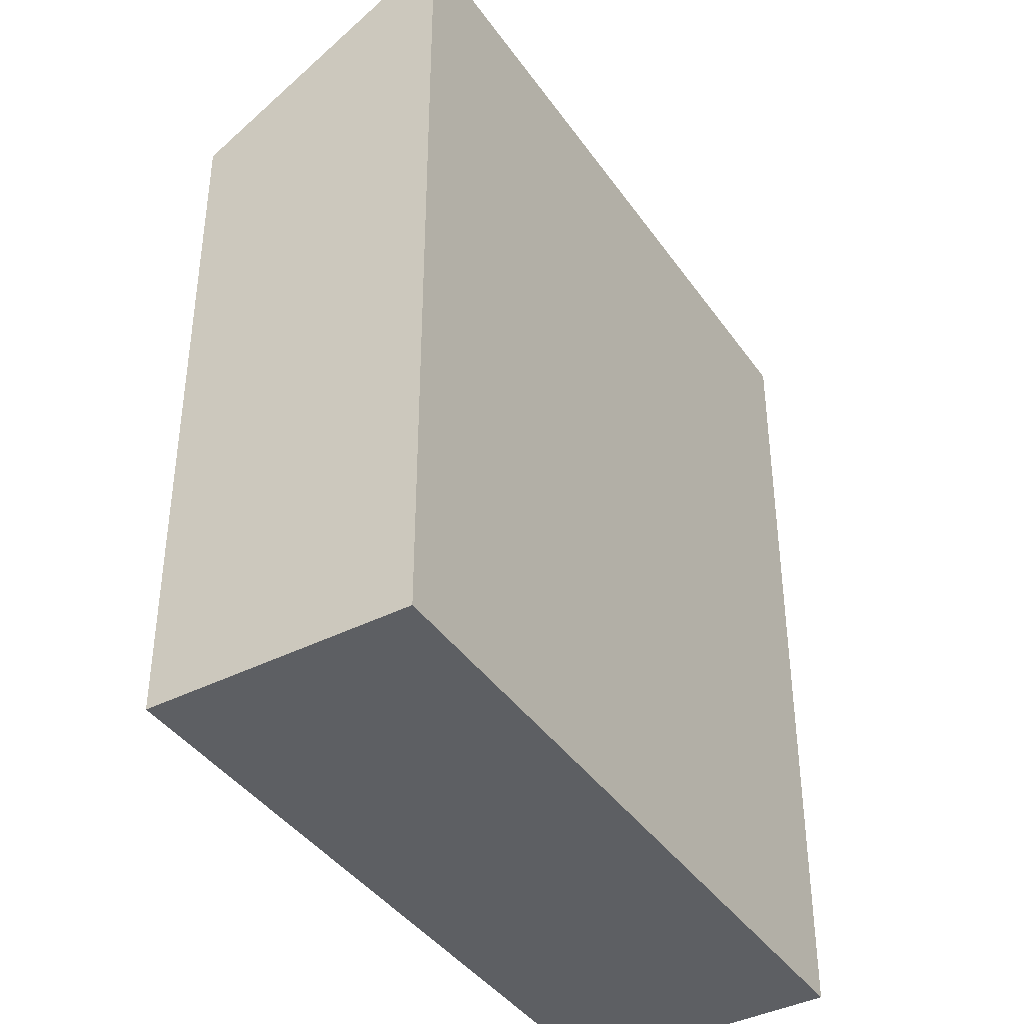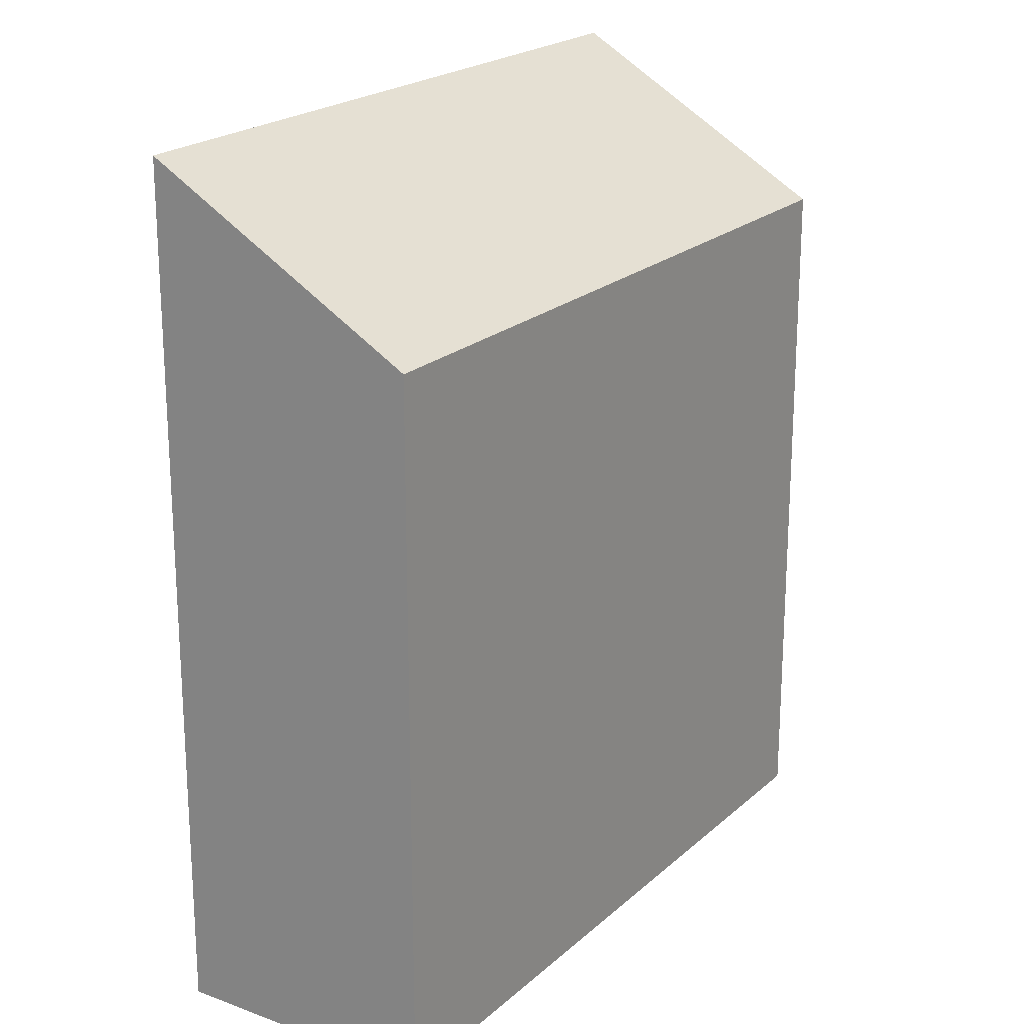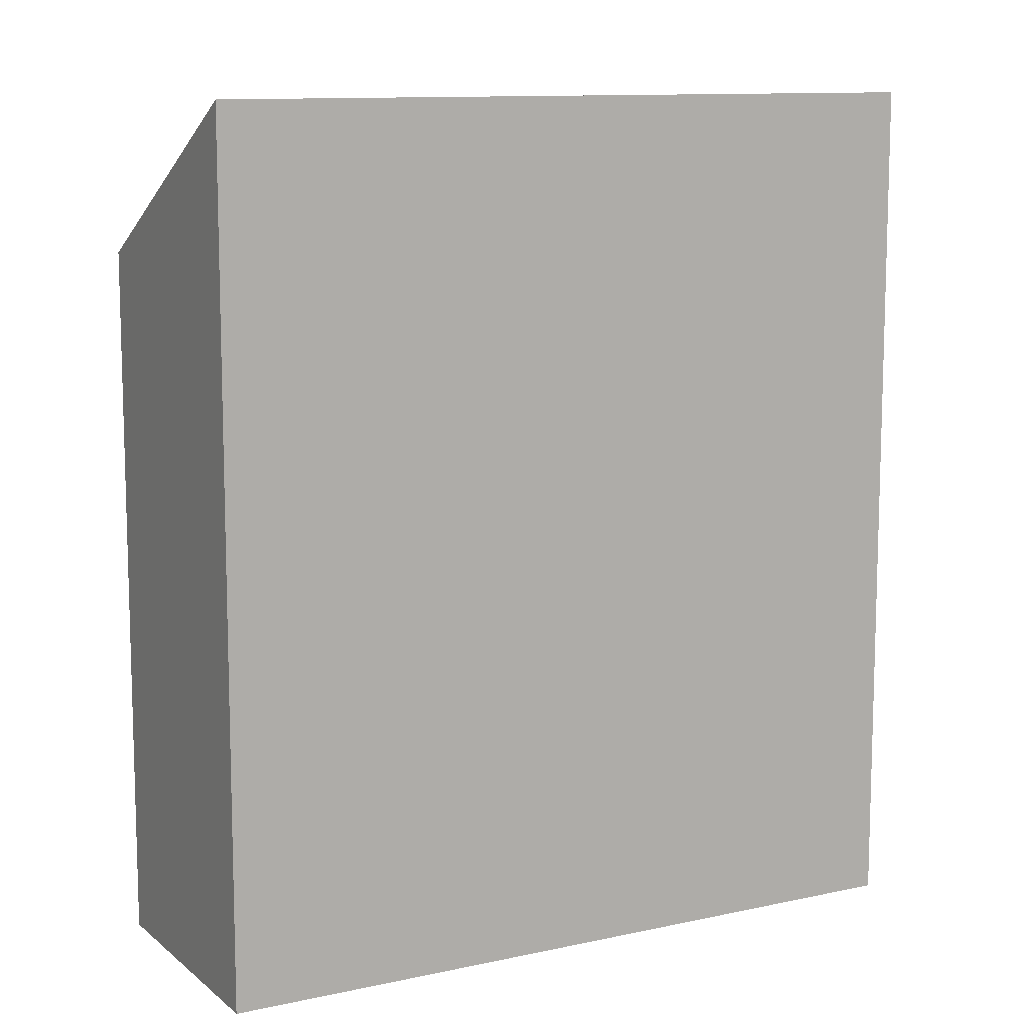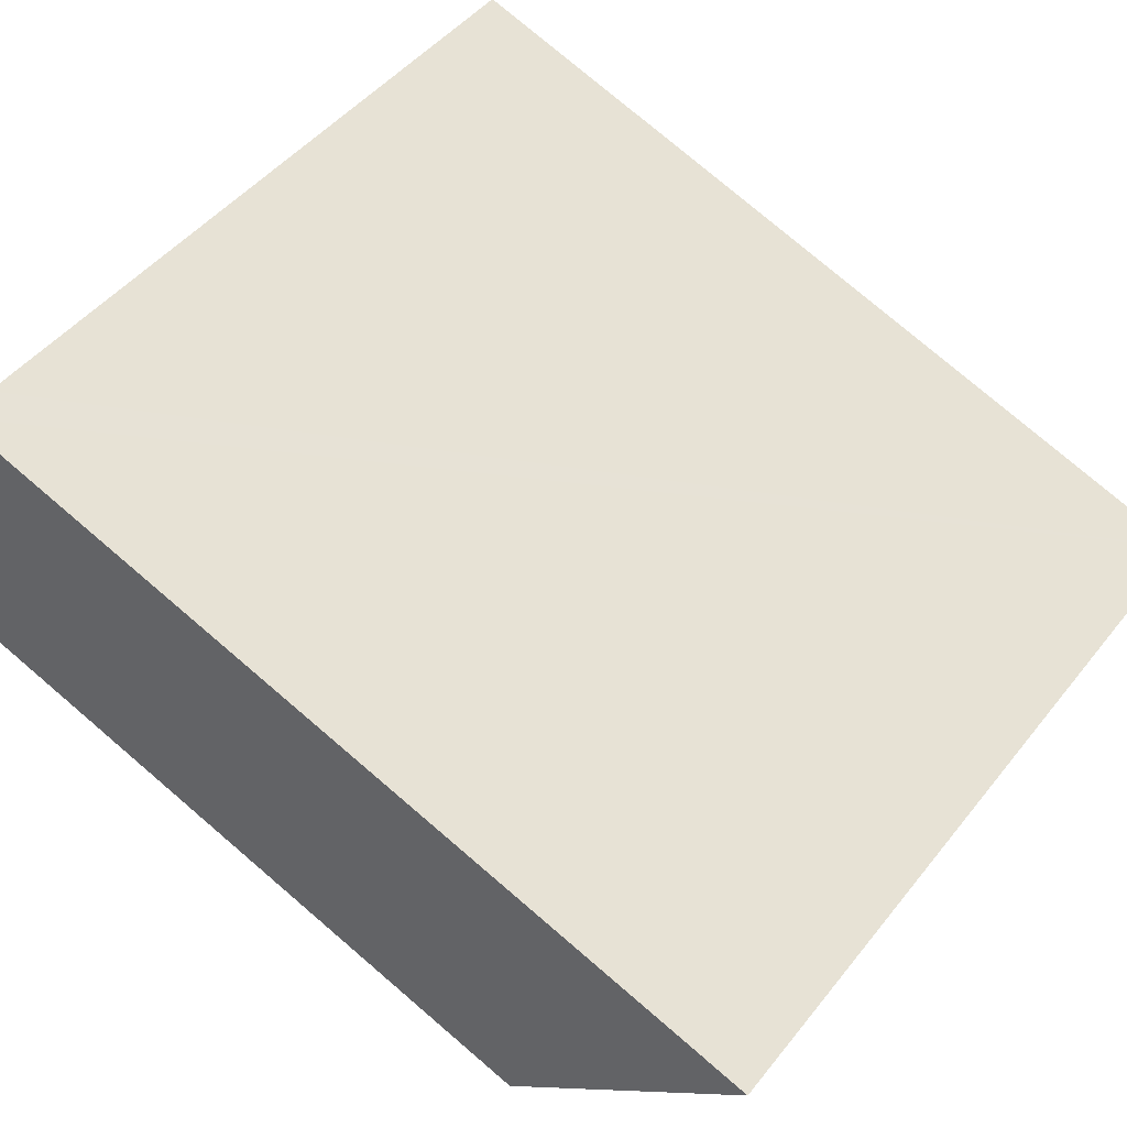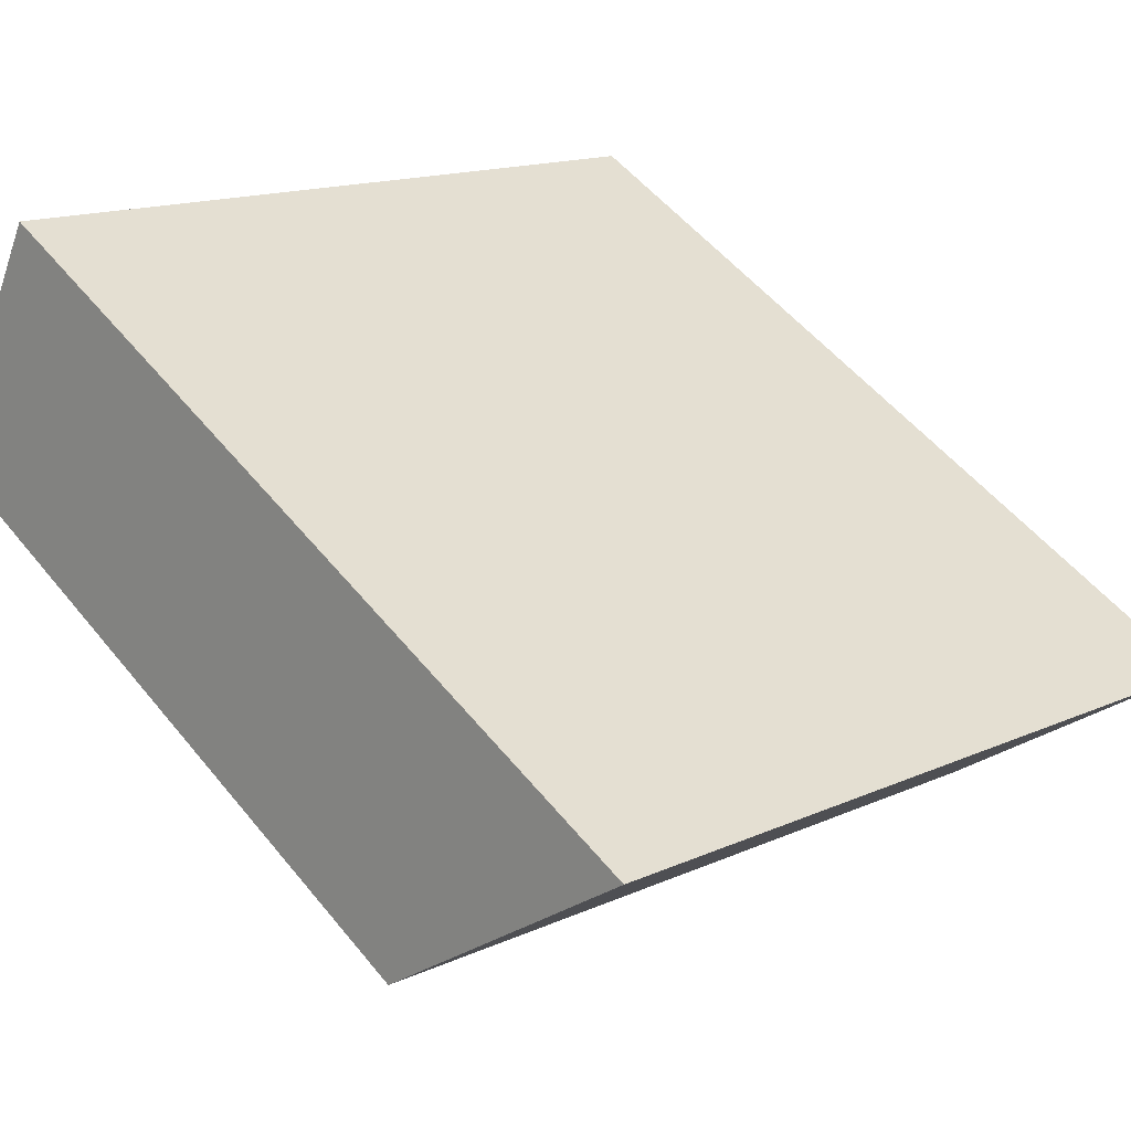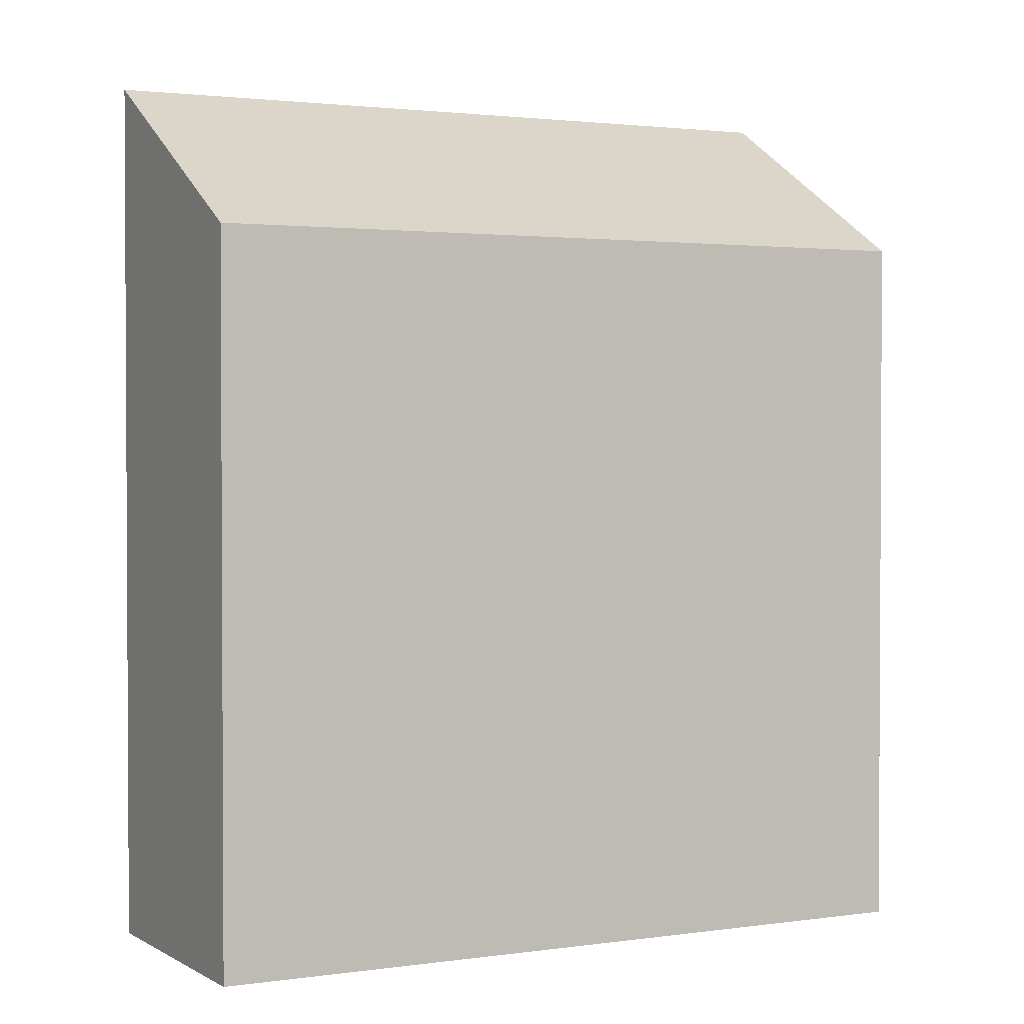
<metadata>
{"format":"obj","ext":"obj","renderer":"f3d","projection":"perspective","resolution":1024,"background":"white","views":[{"elev":-40.4,"azim":-83.7,"up":"+Y"},{"elev":21.1,"azim":98.1,"up":"+Y"},{"elev":10.9,"azim":-54.0,"up":"+Y"},{"elev":78.1,"azim":130.4,"up":"+Z"},{"elev":52.5,"azim":142.2,"up":"+Z"},{"elev":1.9,"azim":126.8,"up":"+Y"}]}
</metadata>
<code>
v  6.043 7.504 2.662
v  5.653 7.599 2.662
v  5.971 7.599 2.812
v  7.006 6.229 0.649
v  0 7.599 4.653e-16
v  1.035 6.229 -2.163
v  5.971 -1.722e-16 2.812
v  7.006 -3.974e-17 0.649
v  6.043 -1.63e-16 2.662
v  1.035 1.324e-16 -2.163
v  0 0 0
v  5.653 -1.63e-16 2.662
g defaultobject
f 1 2 3
f 2 1 4
f 2 4 5
f 5 4 6
f 7 1 3
f 1 7 4
f 4 7 8
f 8 7 9
f 8 6 4
f 6 8 10
f 6 11 5
f 11 6 10
f 2 7 3
f 7 2 5
f 7 5 12
f 12 5 11
f 9 10 8
f 10 9 7
f 10 7 12
f 10 12 11

</code>
